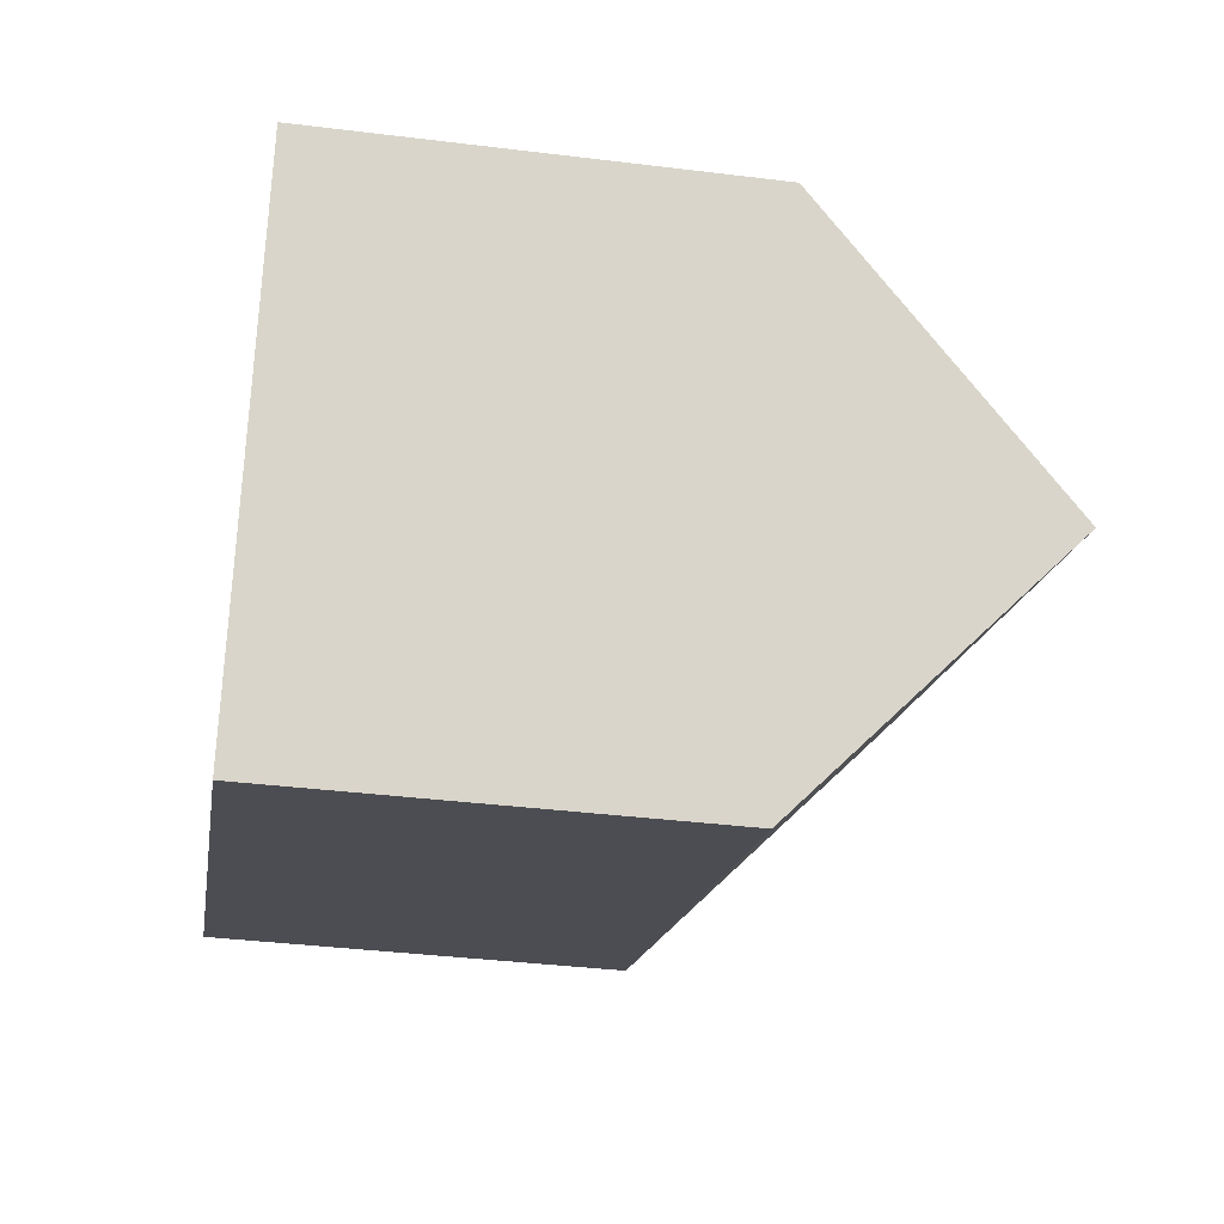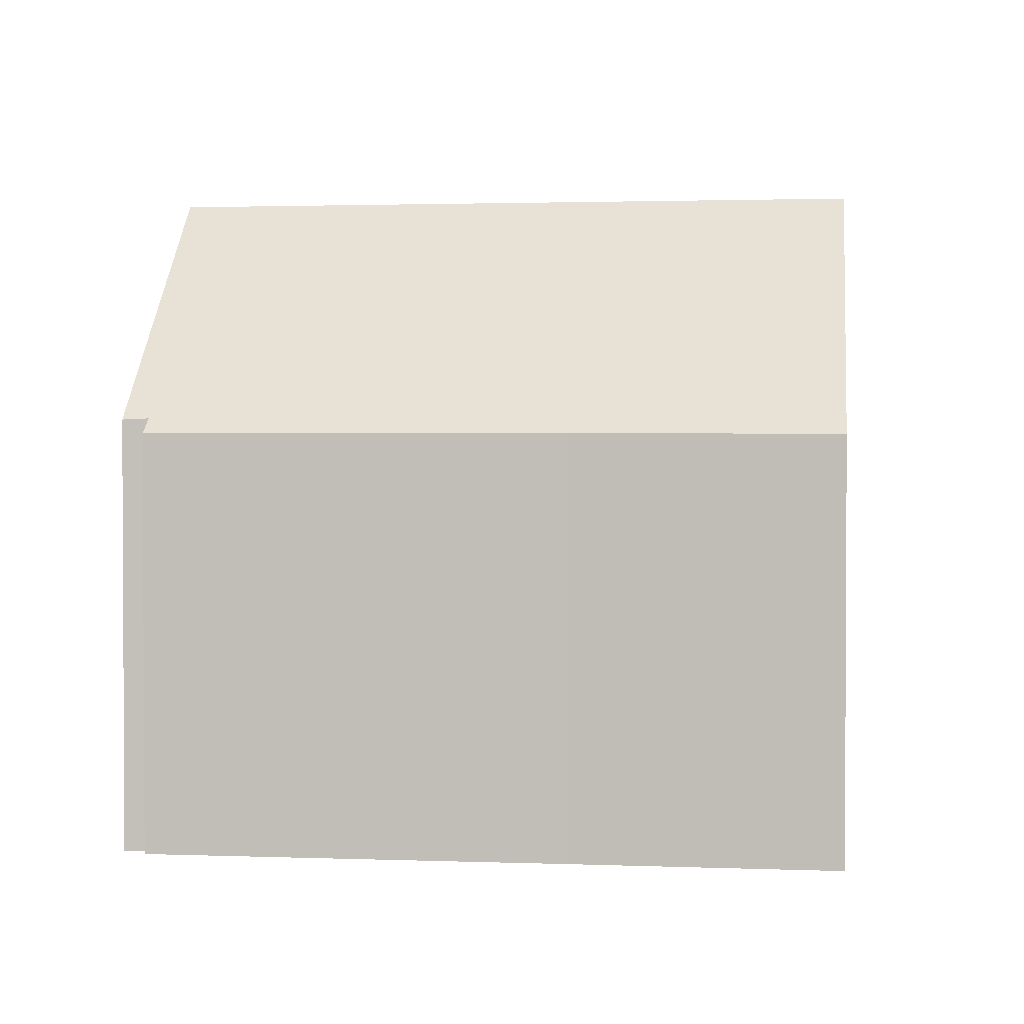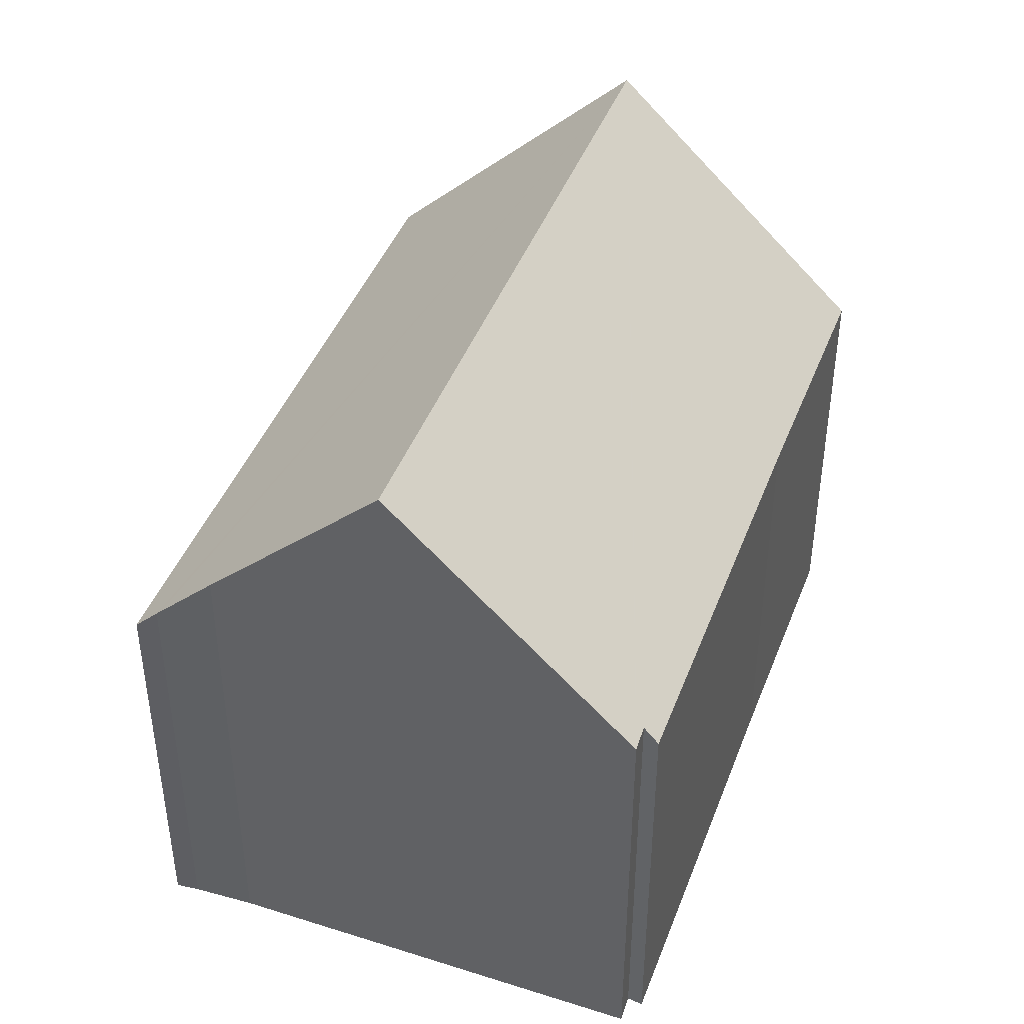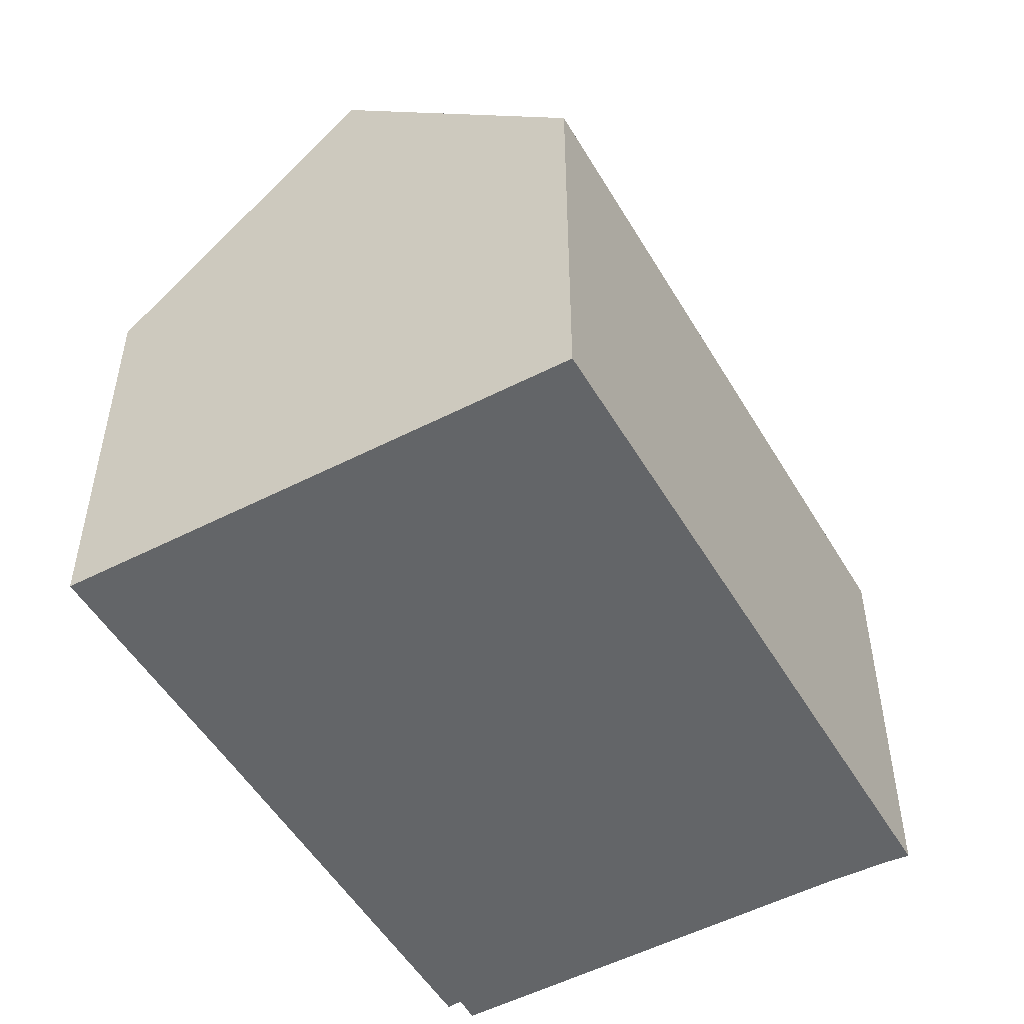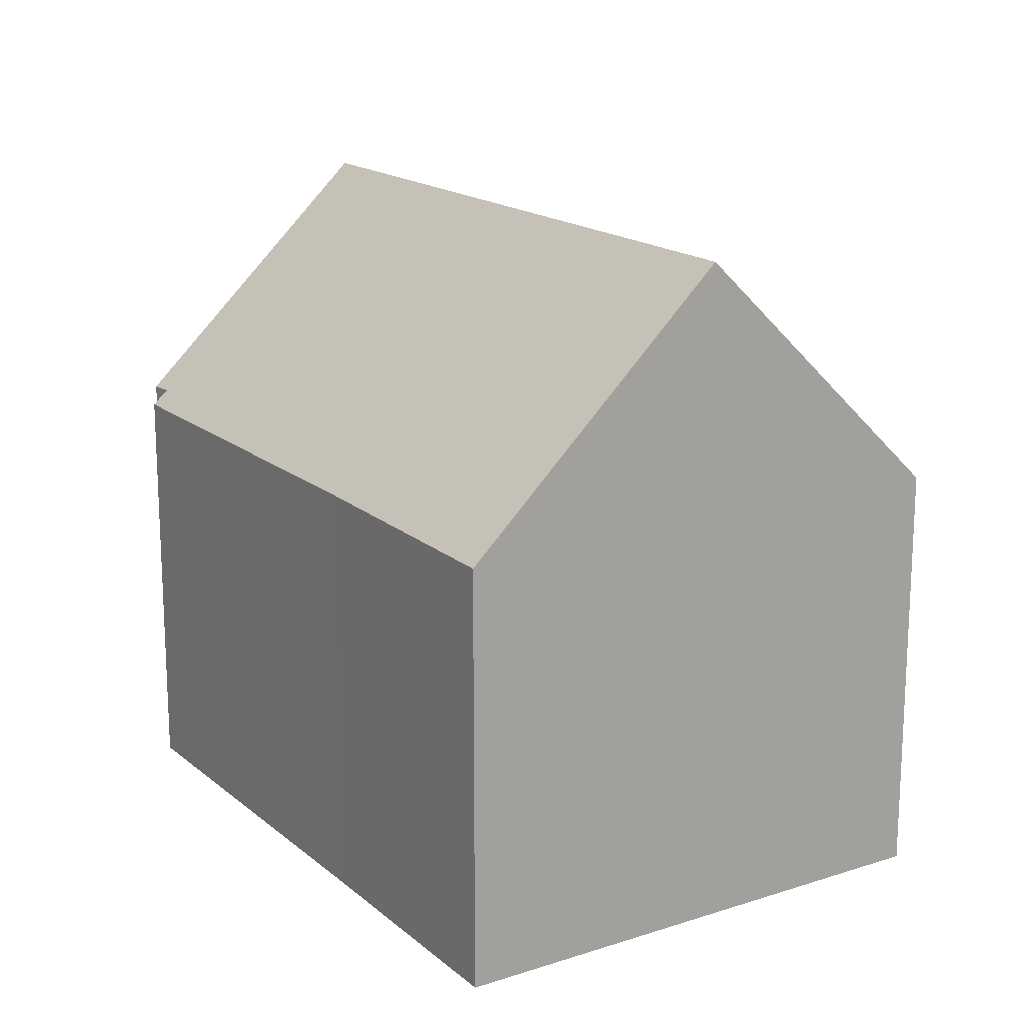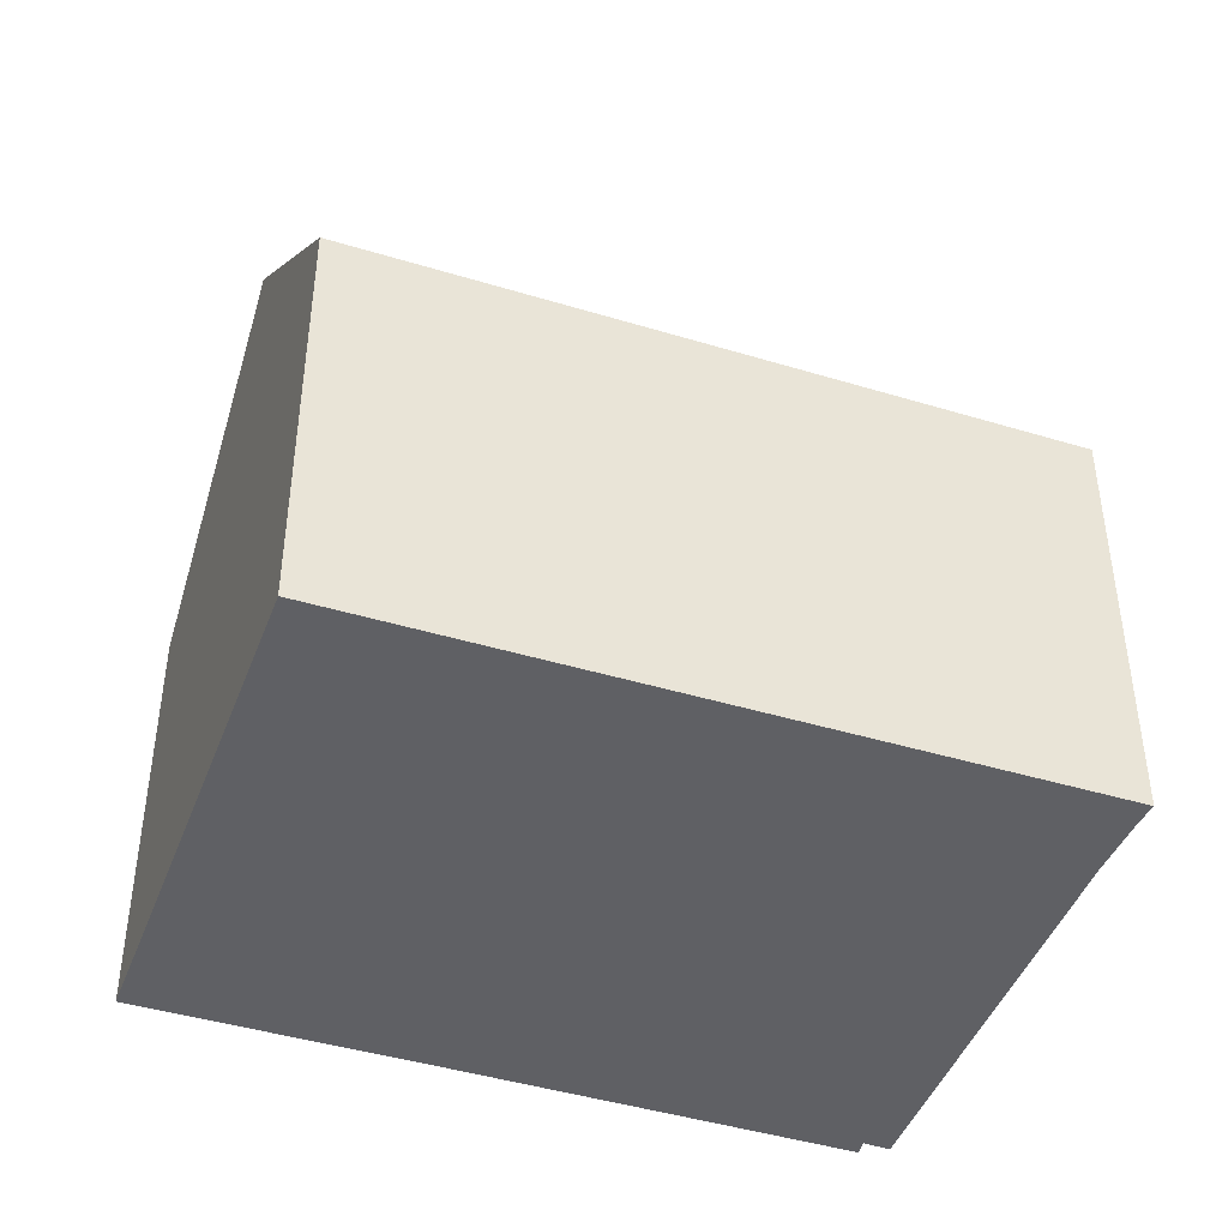
<metadata>
{"format":"obj","ext":"obj","renderer":"f3d","projection":"perspective","resolution":1024,"background":"white","views":[{"elev":-37.4,"azim":81.0,"up":"+Z"},{"elev":1.8,"azim":29.2,"up":"+Y"},{"elev":43.5,"azim":-48.4,"up":"+Y"},{"elev":-51.4,"azim":141.1,"up":"+Y"},{"elev":17.1,"azim":79.1,"up":"+Y"},{"elev":-44.1,"azim":-178.1,"up":"+Y"}]}
</metadata>
<code>
v  16.82 14.72 -0.33
v  0.789 10.95 1.715
v  2.227 14.72 5.443
v  0.285 9.77 0.569
v  0.236 9.655 0.458
v  0 9.171 5.616e-16
v  14.83 9.703 -5.26
v  14.64 9.236 -5.719
v  3.326 11.84 8.293
v  4.203 9.538 10.57
v  4.238 9.54 10.55
v  4.746 9.564 10.32
v  4.835 9.239 10.66
v  13.53 9.249 7.21
v  19 9.213 5.082
v  4.746 -6.322e-16 10.32
v  4.203 -6.471e-16 10.57
v  4.238 -6.461e-16 10.55
v  4.835 -6.527e-16 10.66
v  2.227 -3.333e-16 5.443
v  3.326 -5.078e-16 8.293
v  13.53 -4.415e-16 7.21
v  19 -3.112e-16 5.082
v  16.82 2.021e-17 -0.33
v  14.83 3.221e-16 -5.26
v  14.64 3.502e-16 -5.719
v  0 0 0
v  0.236 -2.804e-17 0.458
v  0.789 -1.05e-16 1.715
v  0.285 -3.484e-17 0.569
g defaultobject
f 1 2 3
f 2 1 4
f 4 1 5
f 5 1 6
f 6 1 7
f 6 7 8
f 9 1 3
f 1 9 10
f 1 10 11
f 1 11 12
f 1 12 13
f 1 13 14
f 1 14 15
f 11 16 12
f 16 11 10
f 16 10 17
f 16 17 18
f 16 13 12
f 13 16 19
f 2 9 3
f 9 2 20
f 9 20 10
f 10 20 17
f 17 20 21
f 19 14 13
f 14 19 22
f 14 22 15
f 15 22 23
f 23 1 15
f 1 23 7
f 7 23 24
f 7 24 8
f 8 24 25
f 8 25 26
f 26 6 8
f 6 26 27
f 6 28 5
f 28 6 27
f 4 29 2
f 29 4 5
f 29 5 28
f 29 28 30
f 20 2 29
f 22 24 23
f 24 22 25
f 25 22 26
f 26 22 27
f 27 22 28
f 28 22 16
f 16 22 19
f 28 16 30
f 30 16 29
f 29 16 18
f 29 18 20
f 20 18 21
f 21 18 17

</code>
